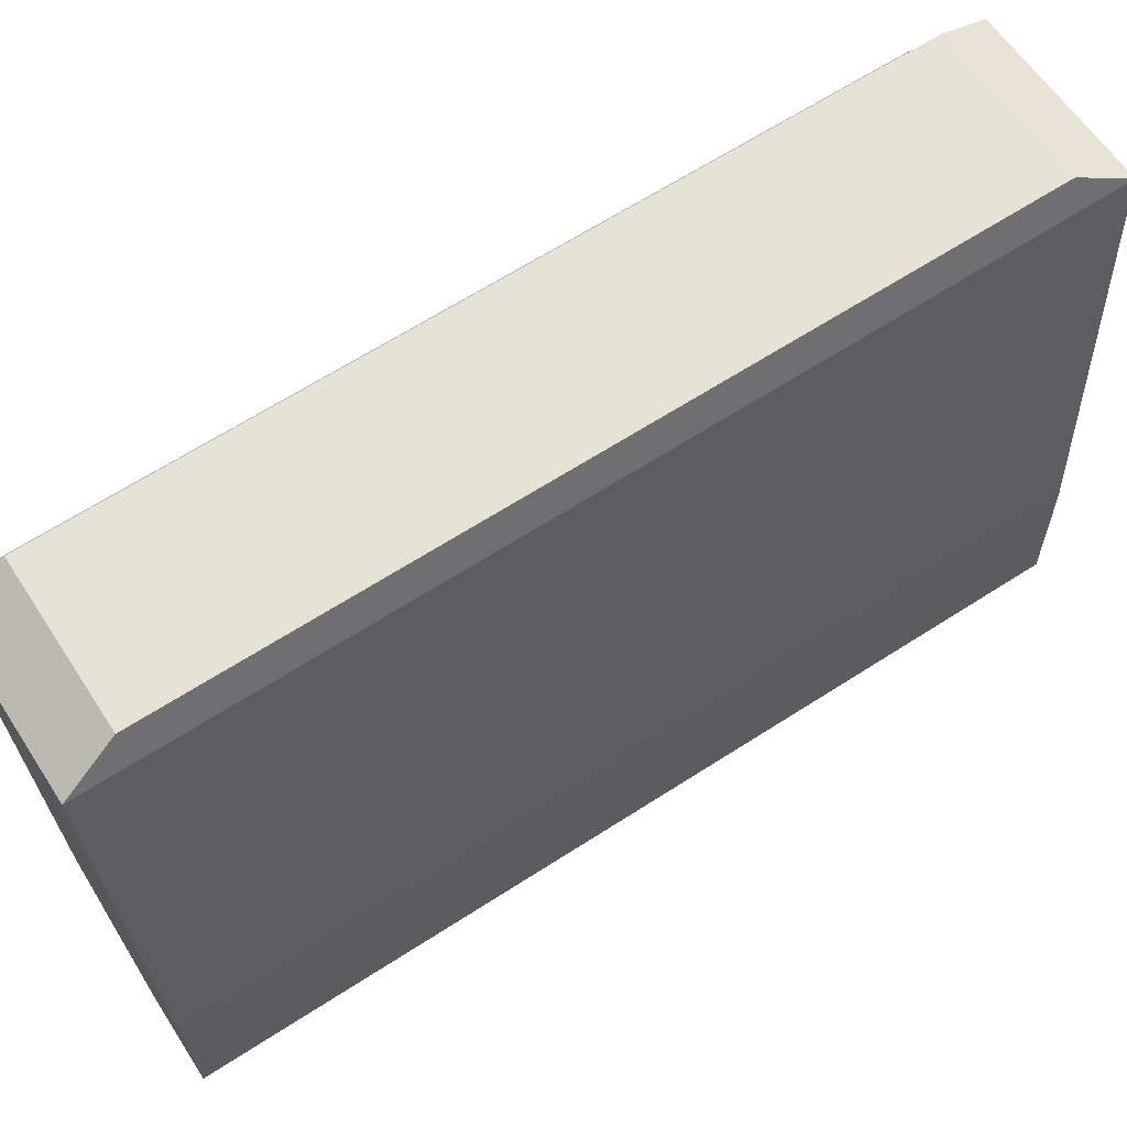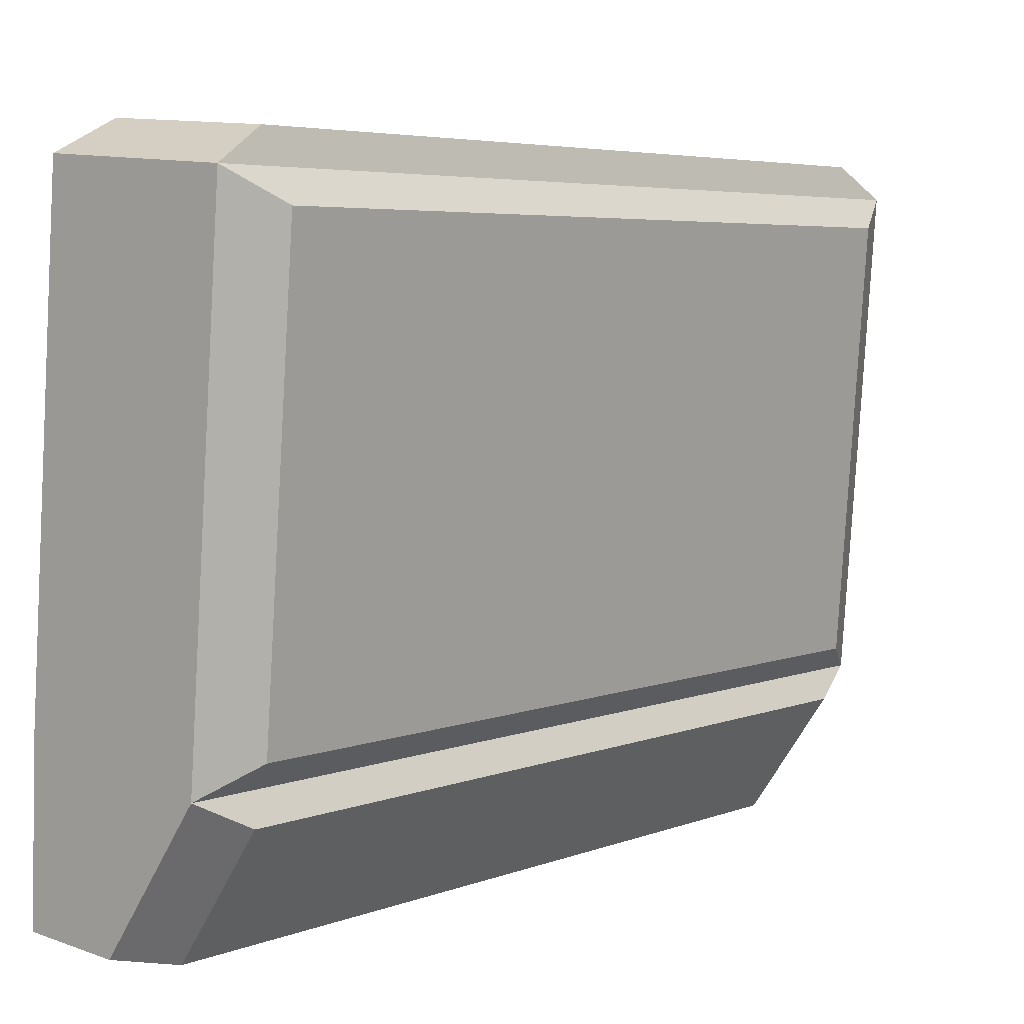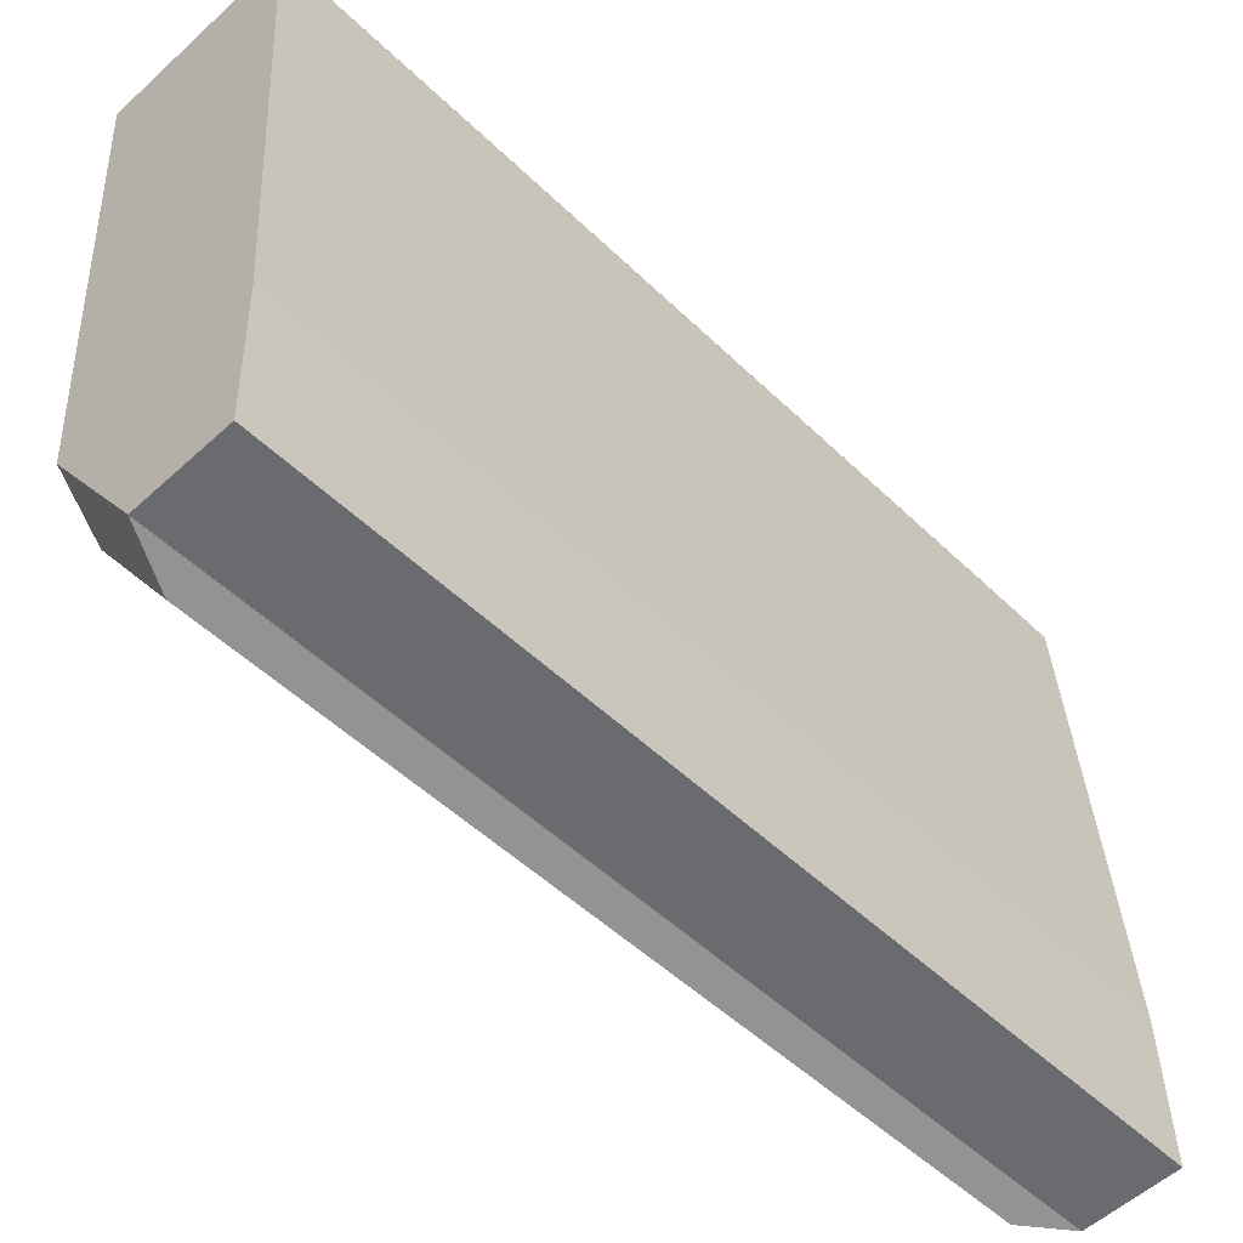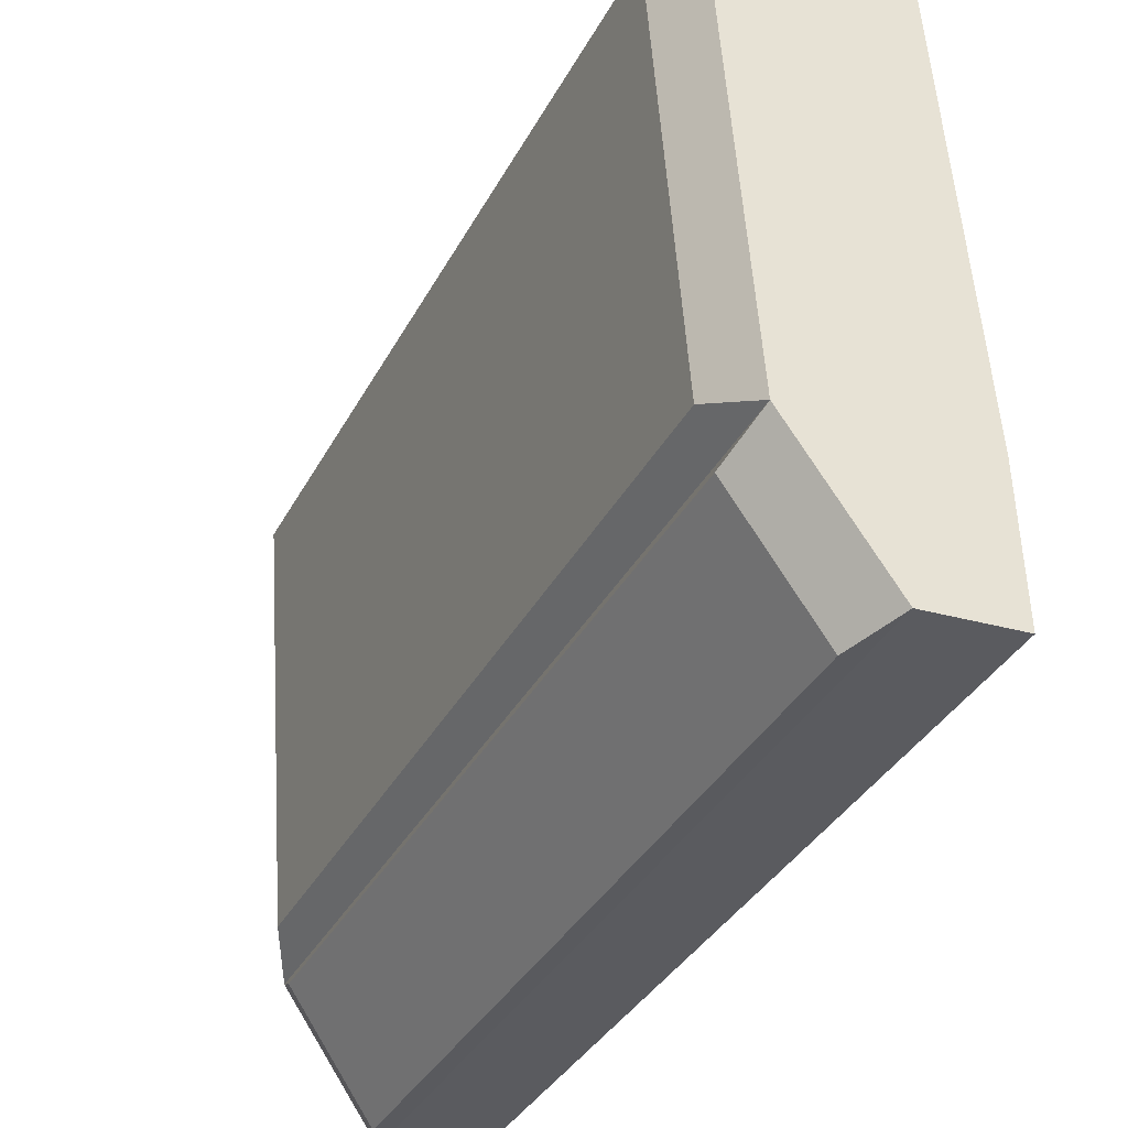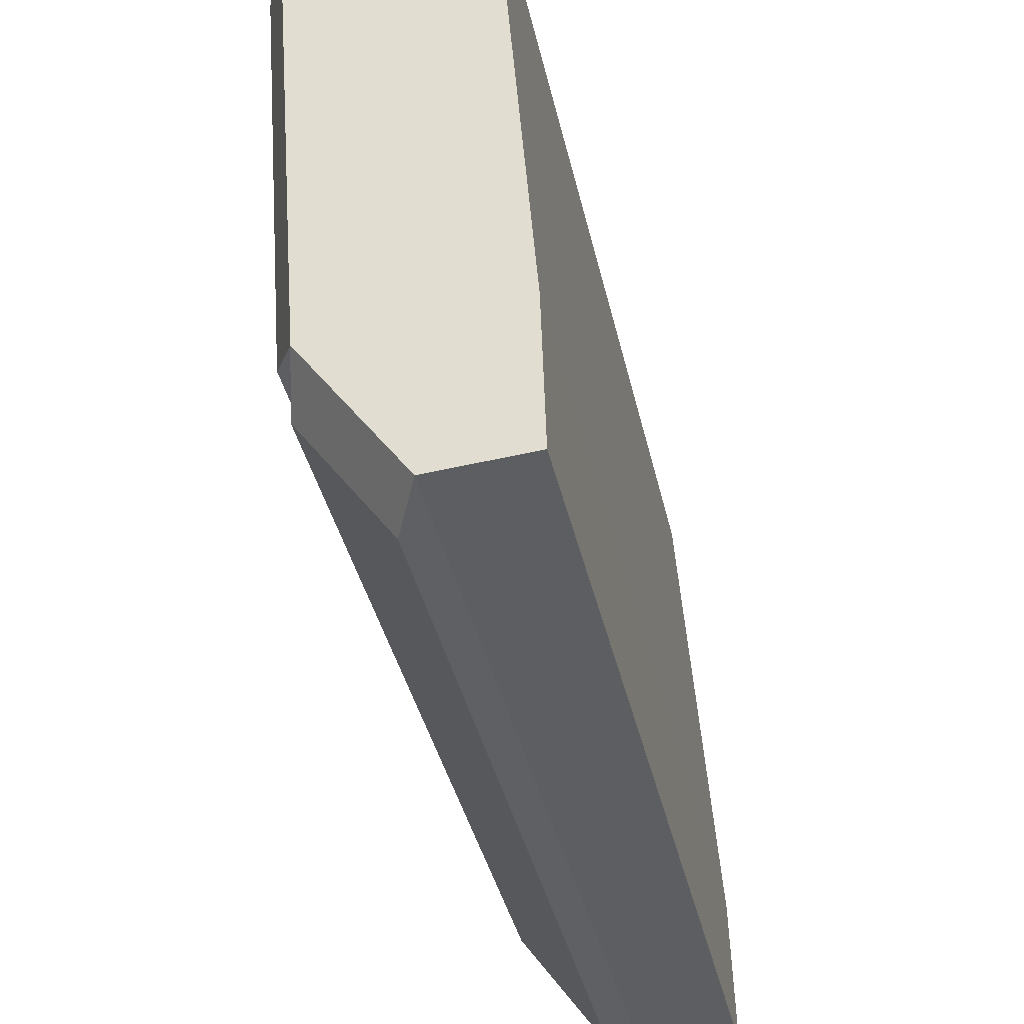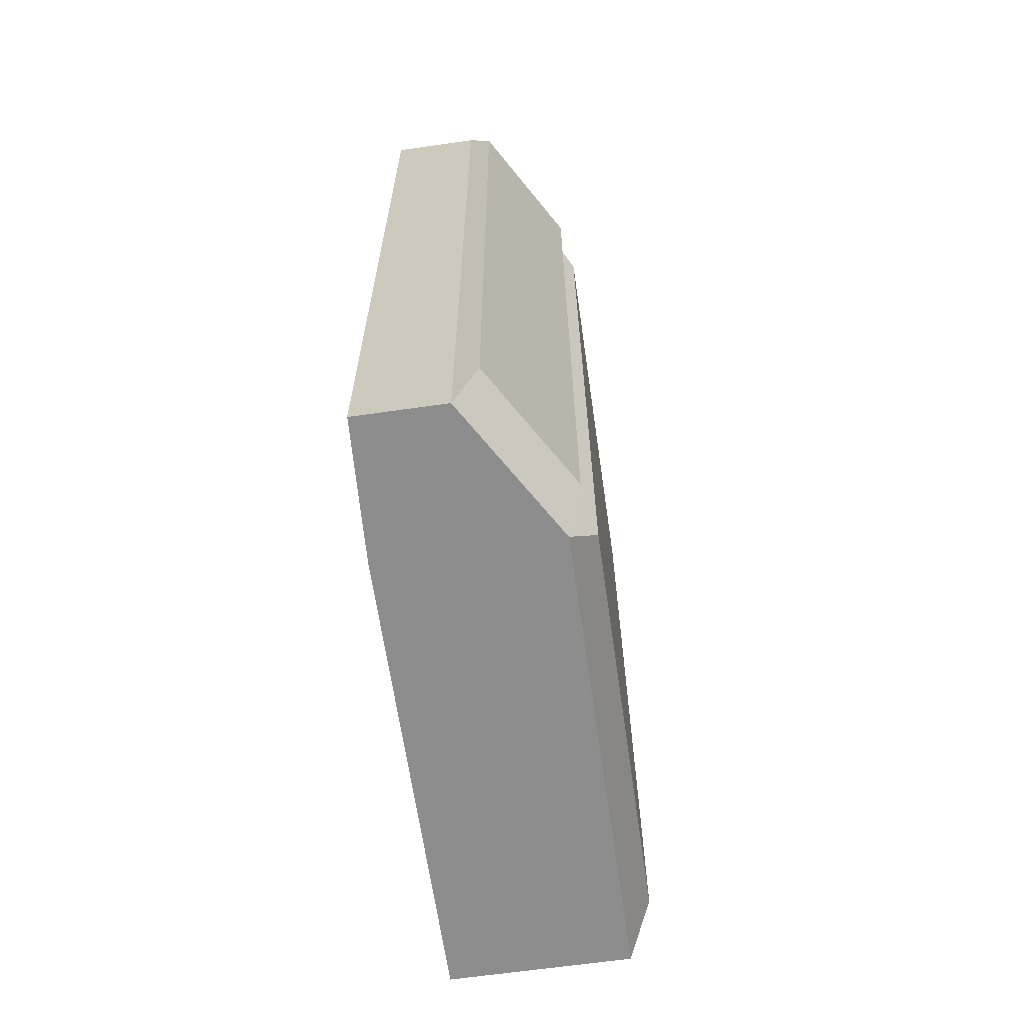
<metadata>
{"format":"obj","ext":"obj","renderer":"f3d","projection":"perspective","resolution":1024,"background":"white","views":[{"elev":65.5,"azim":-122.9,"up":"+Y"},{"elev":5.0,"azim":39.8,"up":"+Y"},{"elev":-50.1,"azim":-136.6,"up":"+Y"},{"elev":-35.9,"azim":155.0,"up":"+Y"},{"elev":-38.2,"azim":-167.7,"up":"+Y"},{"elev":-64.7,"azim":3.9,"up":"+Z"}]}
</metadata>
<code>
g default
v 5971 -398.3 -1.245e+04
v 6017 -401.7 -1.245e+04
v 5980 -279.3 -1.245e+04
v 6026 -282.8 -1.245e+04
v 5980 -279.3 -1.268e+04
v 6026 -282.8 -1.268e+04
v 5971 -398.3 -1.268e+04
v 6017 -401.7 -1.268e+04
v 5970 -434.2 -1.268e+04
v 5993 -435.9 -1.268e+04
v 5993 -435.9 -1.245e+04
v 5970 -434.2 -1.245e+04
v 5983 -272 -1.247e+04
v 6024 -275 -1.247e+04
v 6024 -275 -1.267e+04
v 5983 -272 -1.267e+04
v 6024 -395.3 -1.267e+04
v 6024 -395.3 -1.247e+04
v 6032 -290.2 -1.267e+04
v 6032 -290.2 -1.247e+04
v 6020 -408.5 -1.267e+04
v 6020 -408.5 -1.247e+04
v 5999 -438.6 -1.247e+04
v 5999 -438.6 -1.267e+04
g polySurface24 Leve05_Entrance_Popouts:polySurface821
f 1 2 4 3
f 13 14 15 16
f 5 6 8 7
f 9 10 11 12
f 18 17 19 20
f 7 1 3 5
f 7 8 10 9
f 21 22 23 24
f 2 1 12 11
f 1 7 9 12
f 3 4 14 13
f 4 6 15 14
f 6 5 16 15
f 5 3 13 16
f 2 8 17 18
f 8 6 19 17
f 6 4 20 19
f 4 2 18 20
f 8 2 22 21
f 2 11 23 22
f 11 10 24 23
f 10 8 21 24

</code>
